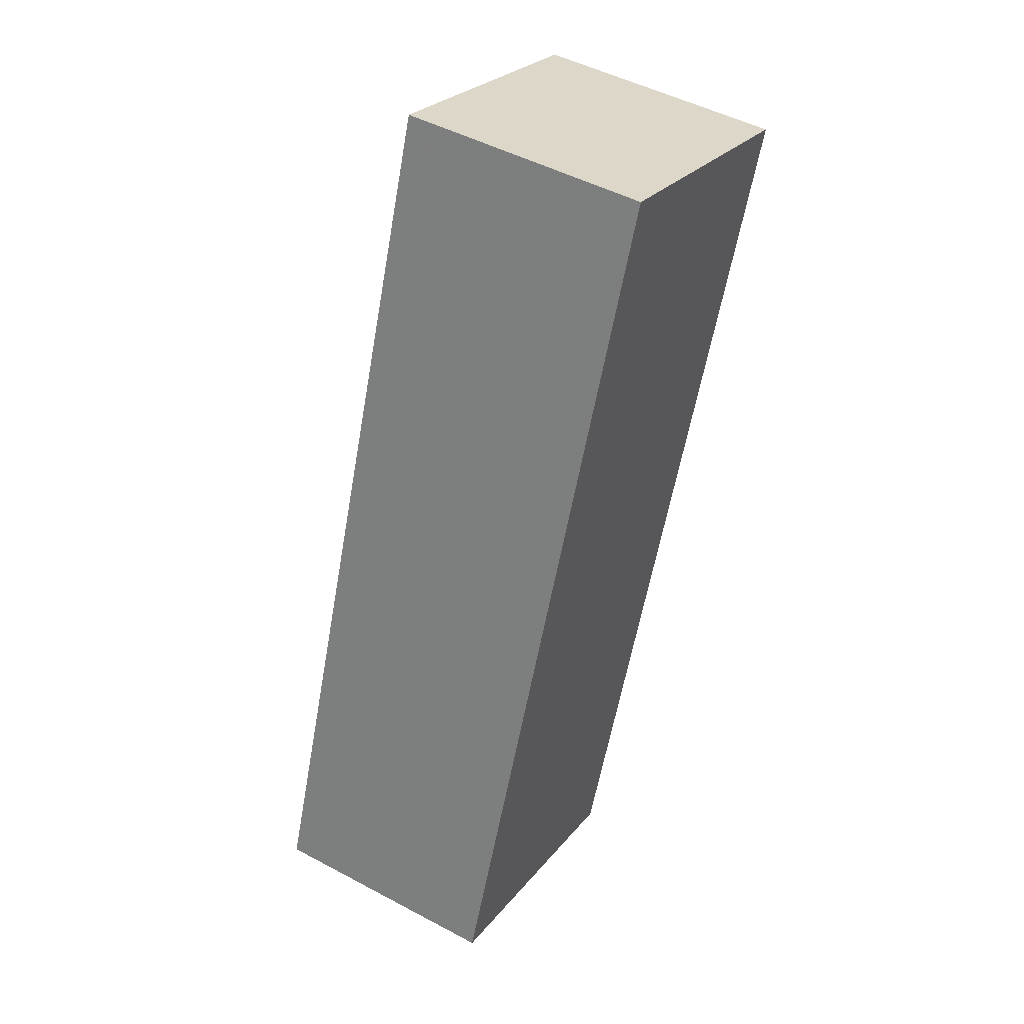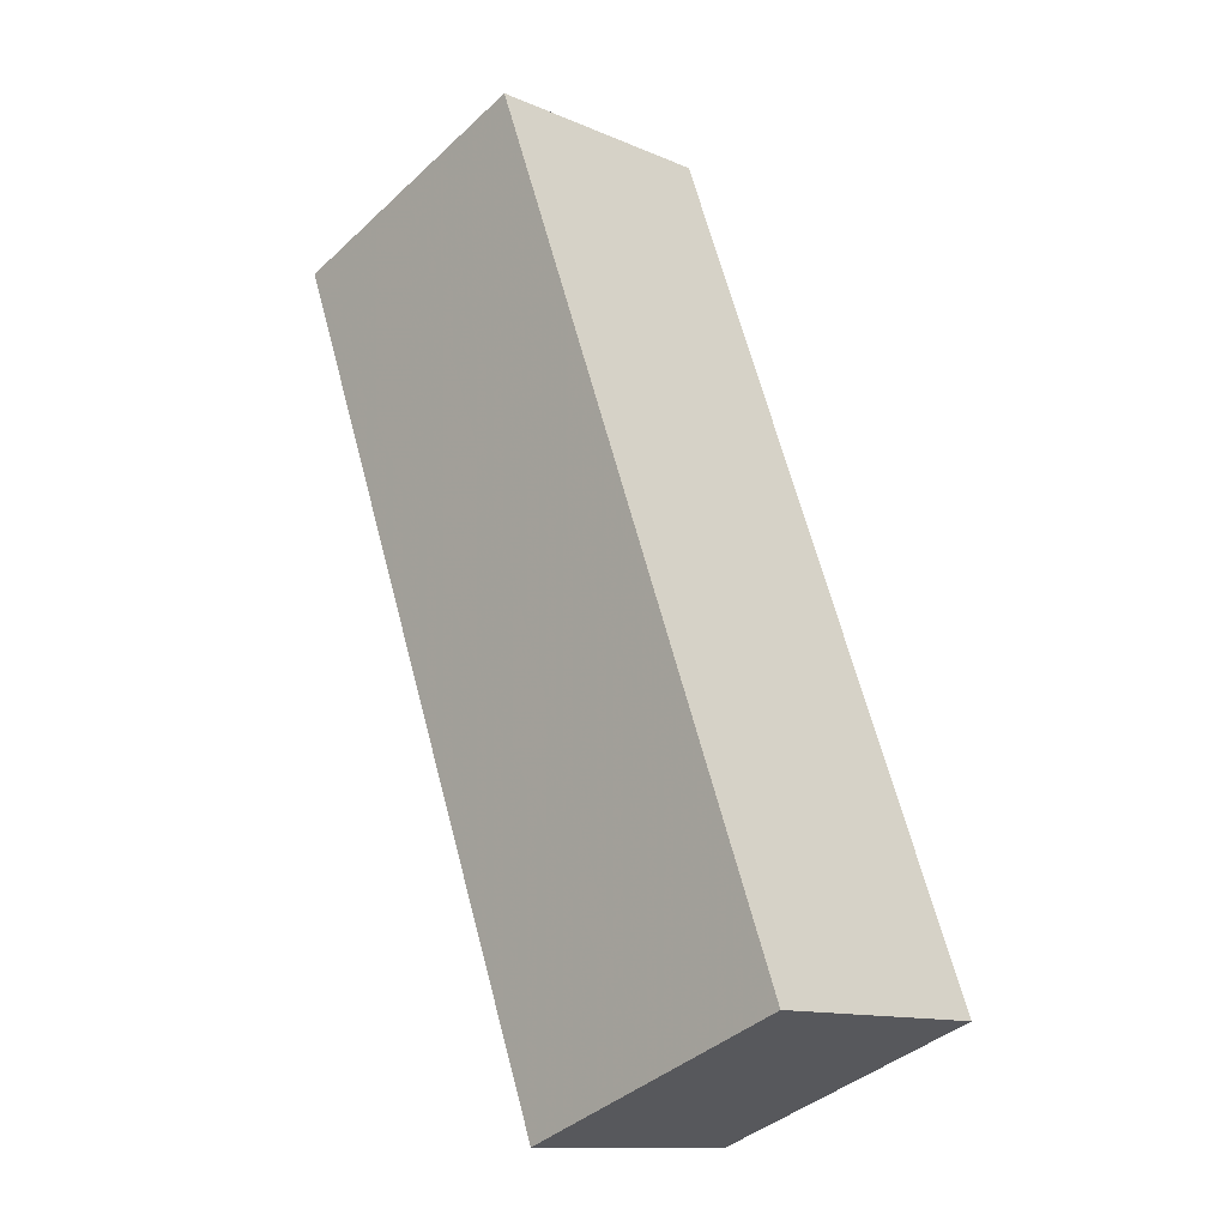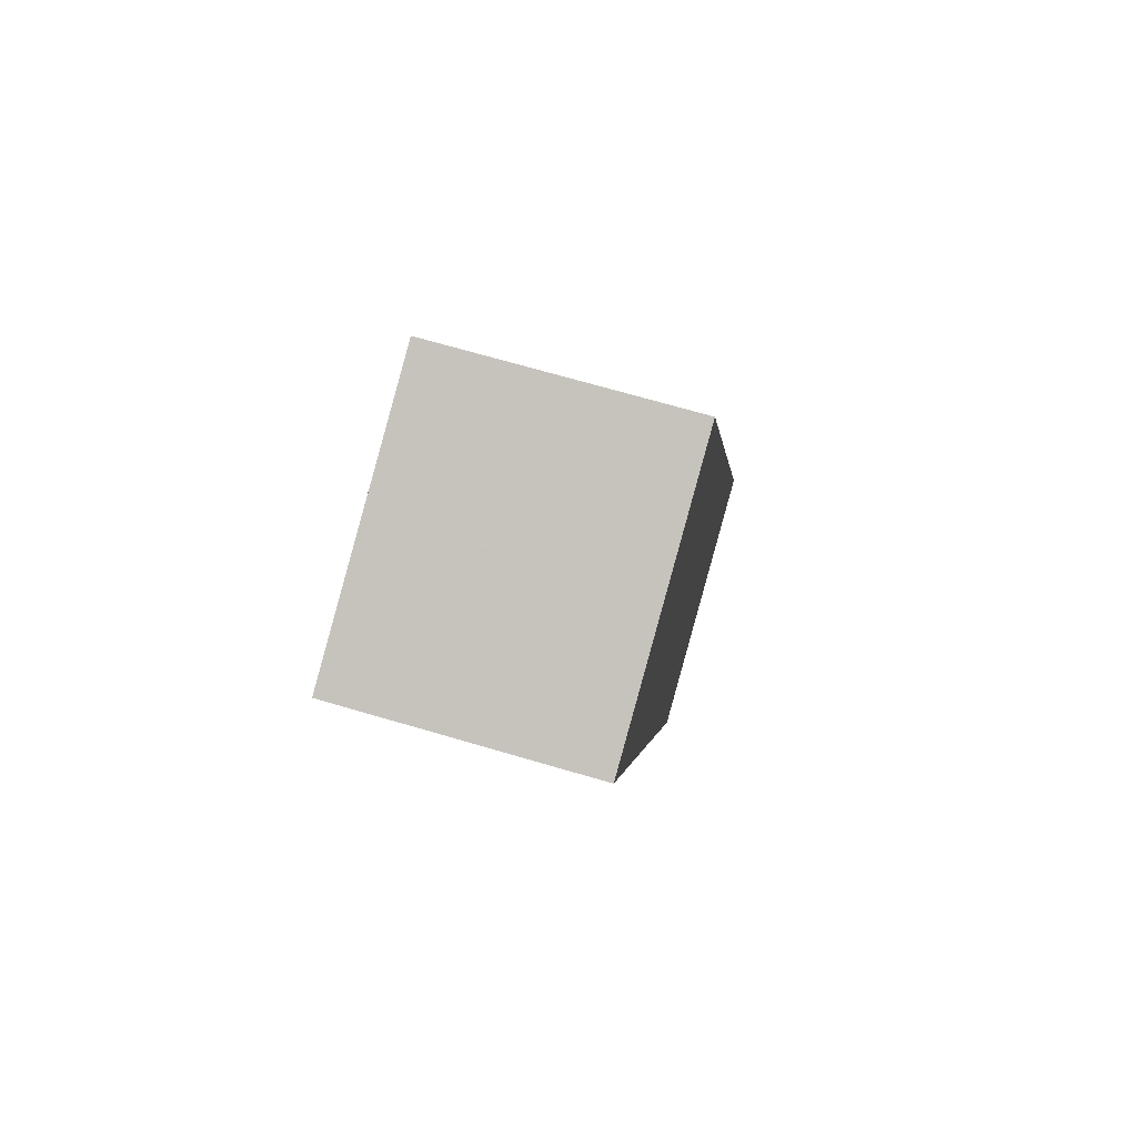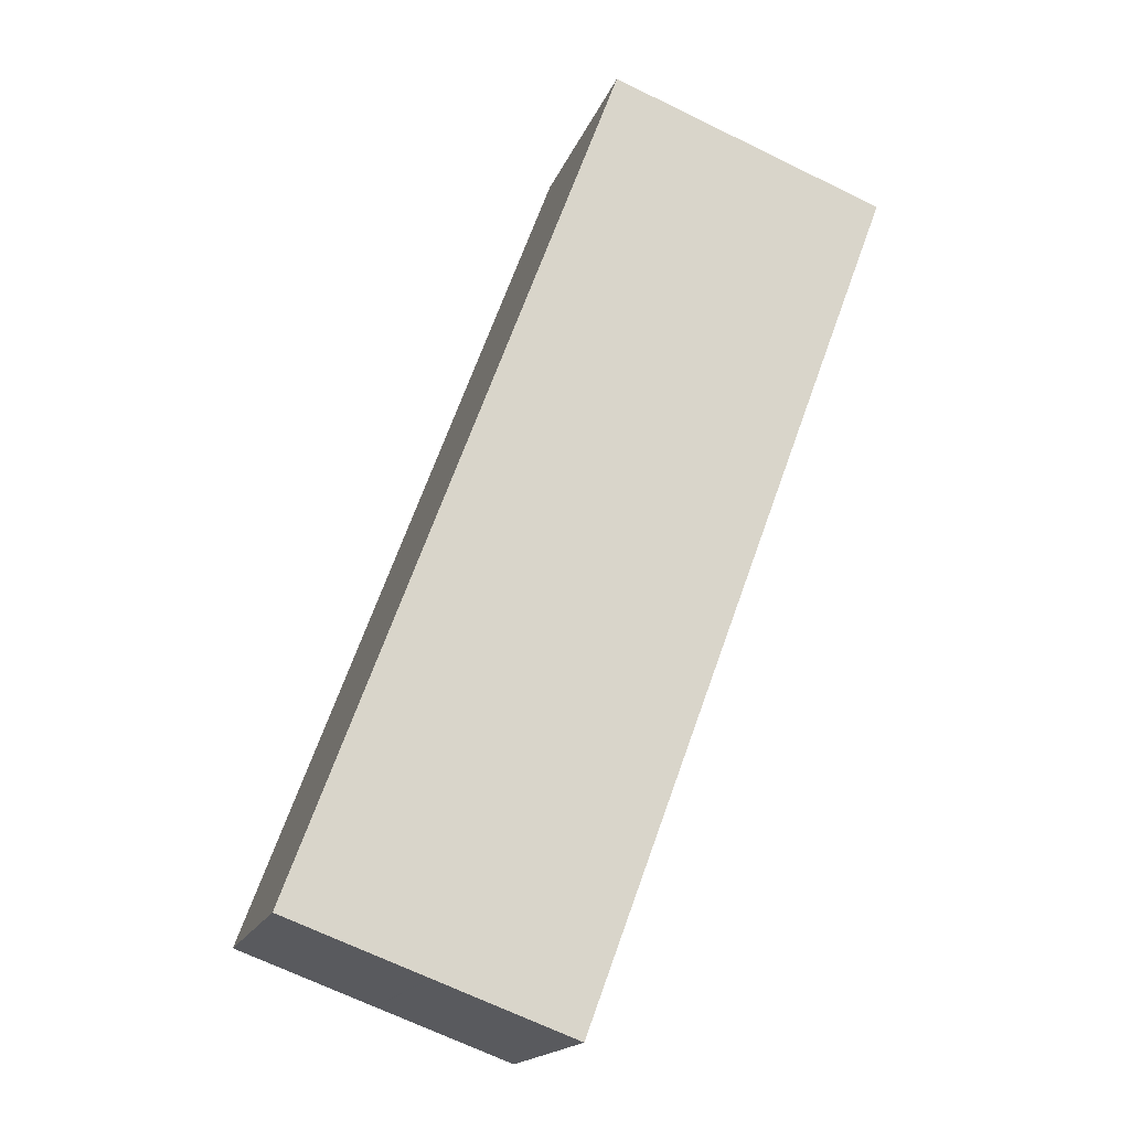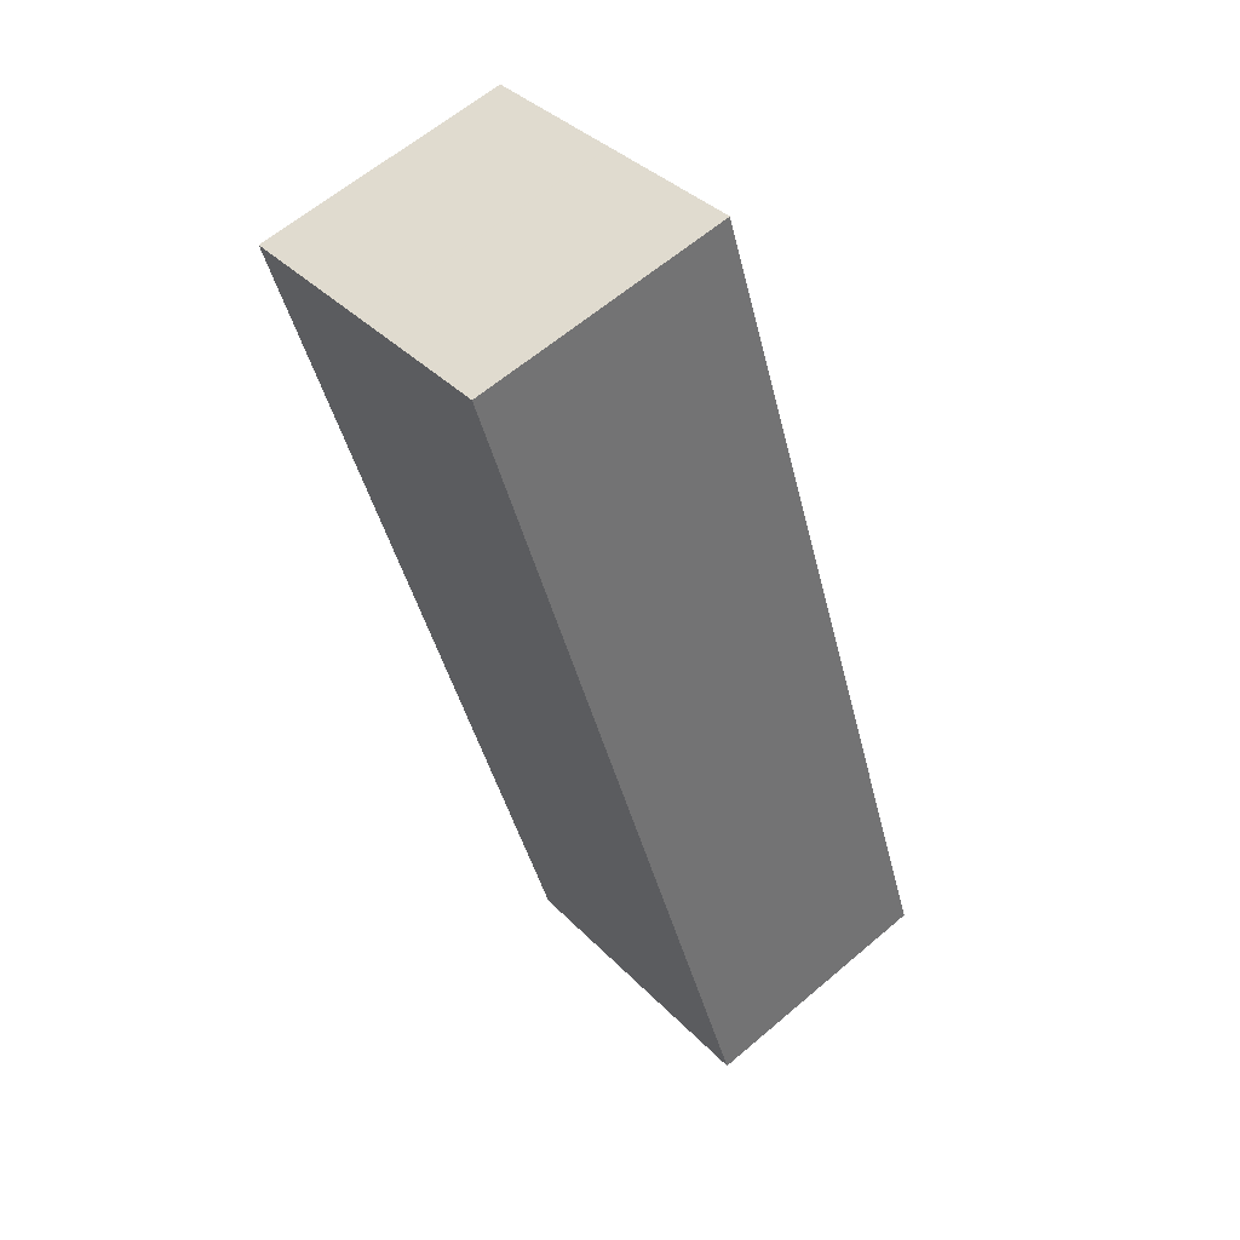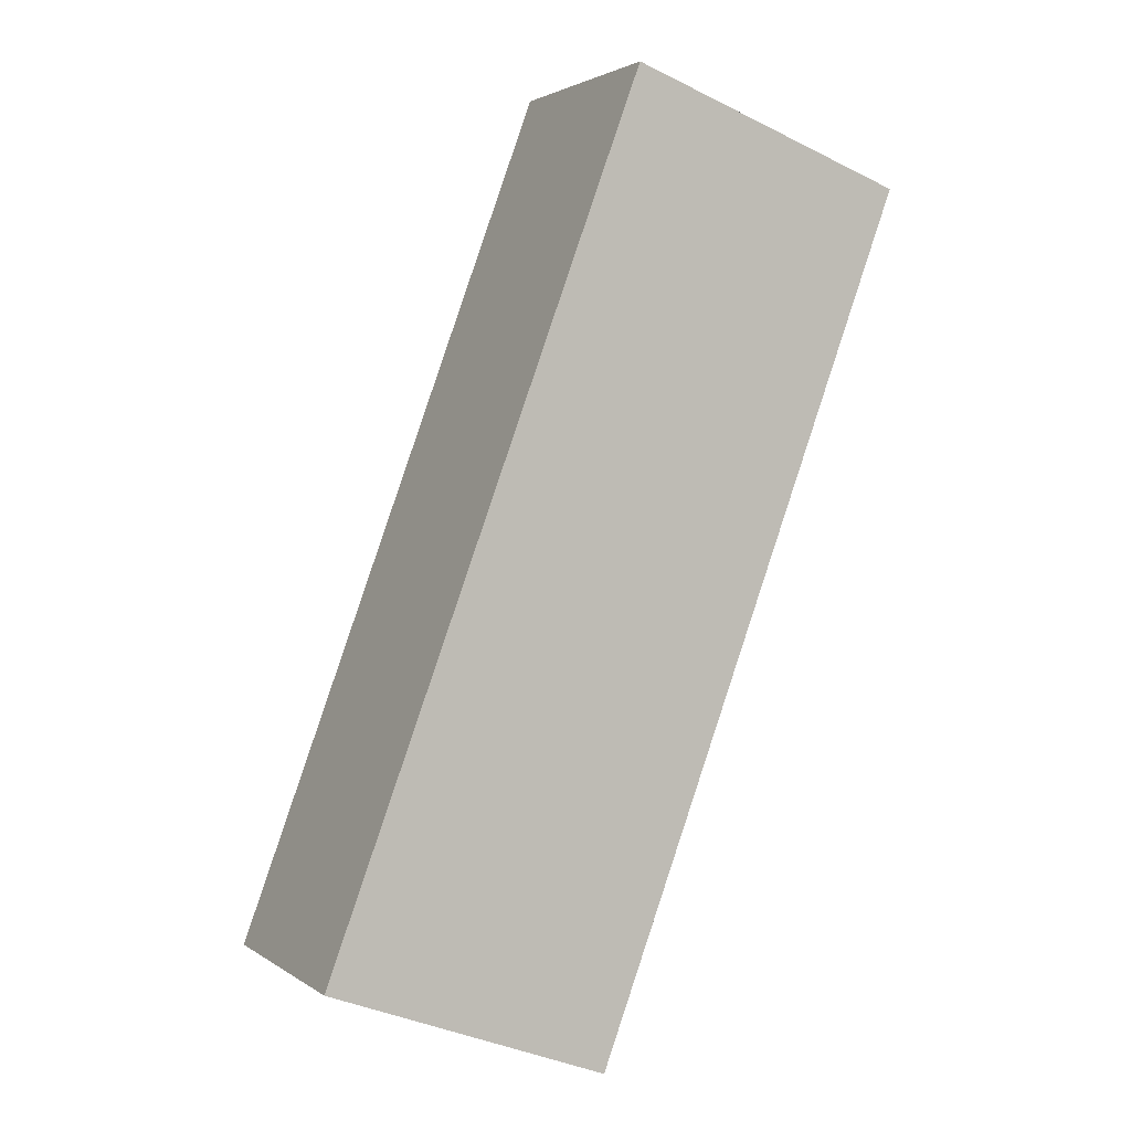
<metadata>
{"format":"obj","ext":"obj","renderer":"f3d","projection":"perspective","resolution":1024,"background":"white","views":[{"elev":48.5,"azim":120.8,"up":"+Y"},{"elev":-12.4,"azim":45.0,"up":"+Y"},{"elev":69.4,"azim":-73.6,"up":"+Y"},{"elev":-17.2,"azim":163.9,"up":"+Y"},{"elev":62.8,"azim":49.3,"up":"+Y"},{"elev":2.3,"azim":154.7,"up":"+Y"}]}
</metadata>
<code>
v -415.1 -2360 5.543
v -408.1 -2379 5.36
v -414.3 -2382 5.352
v -421.3 -2363 5.535
v -418.2 -2362 5.539
v -411.2 -2380 5.356
v -418.2 -2362 5.539
v -411.2 -2380 5.356
v -408.1 -2379 5.36
v -415.1 -2360 5.543
v -415.1 -2360 -8.882e-16
v -408.1 -2379 0
v -411.2 -2380 5.356
v -408.1 -2379 5.36
v -408.1 -2379 0
v -411.2 -2380 -8.882e-16
v -421.3 -2363 5.535
v -414.3 -2382 5.352
v -414.3 -2382 0
v -421.3 -2363 8.882e-16
v -418.2 -2362 5.539
v -421.3 -2363 5.535
v -421.3 -2363 8.882e-16
v -418.2 -2362 8.882e-16
v -418.2 -2362 5.539
v -418.2 -2362 5.539
v -418.2 -2362 8.882e-16
v -418.2 -2362 0
v -414.3 -2382 5.352
v -411.2 -2380 5.356
v -411.2 -2380 0
v -414.3 -2382 0
v -415.1 -2360 5.543
v -418.2 -2362 5.539
v -418.2 -2362 0
v -415.1 -2360 -8.882e-16
v -411.2 -2380 5.356
v -411.2 -2380 5.356
v -411.2 -2380 -8.882e-16
v -411.2 -2380 0
v -415.1 -2360 0
v -408.1 -2379 0
v -414.3 -2382 0
v -421.3 -2363 0
f 6 3 4 5
f 8 6 5 7
f 7 1 2 8
f 10 11 12 9
f 14 15 16 13
f 18 19 20 17
f 22 23 24 21
f 26 27 28 25
f 30 31 32 29
f 34 35 36 33
f 38 39 40 37
f 42 43 44 41

</code>
